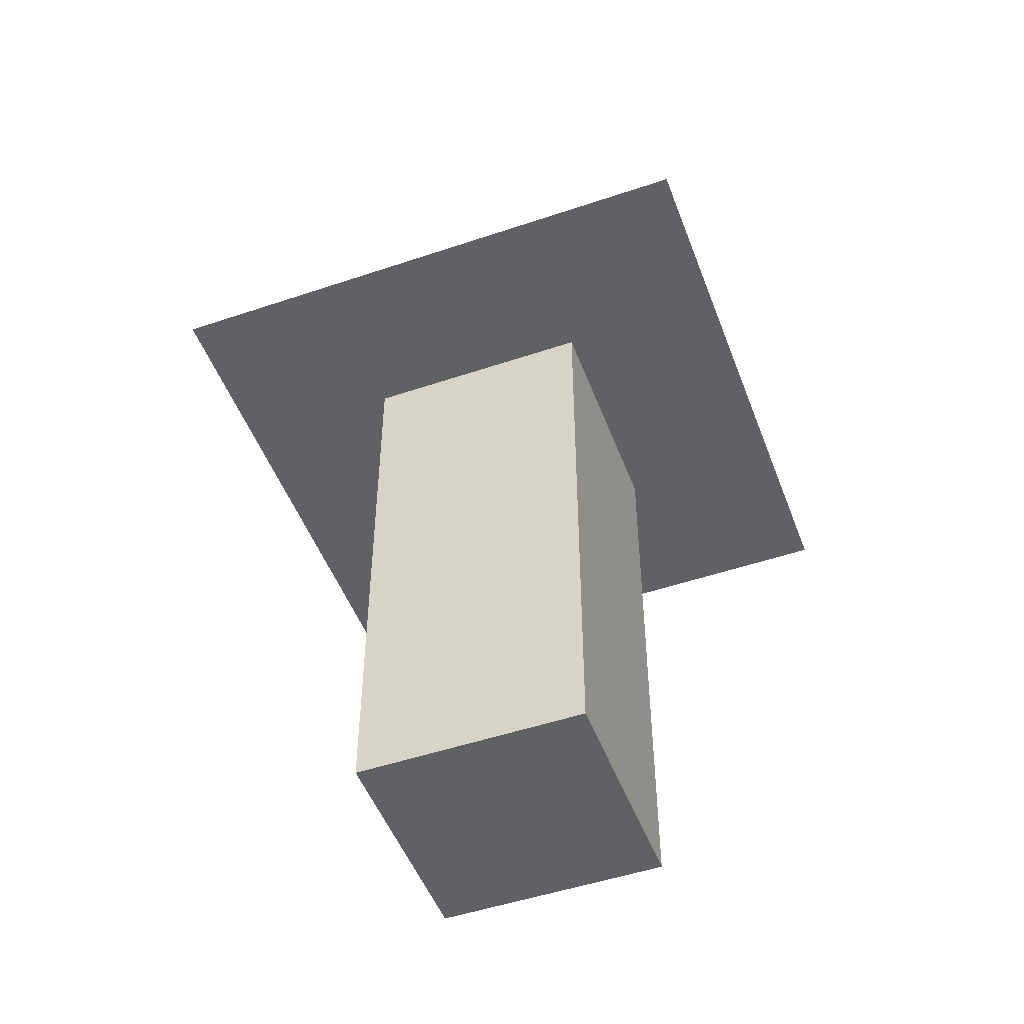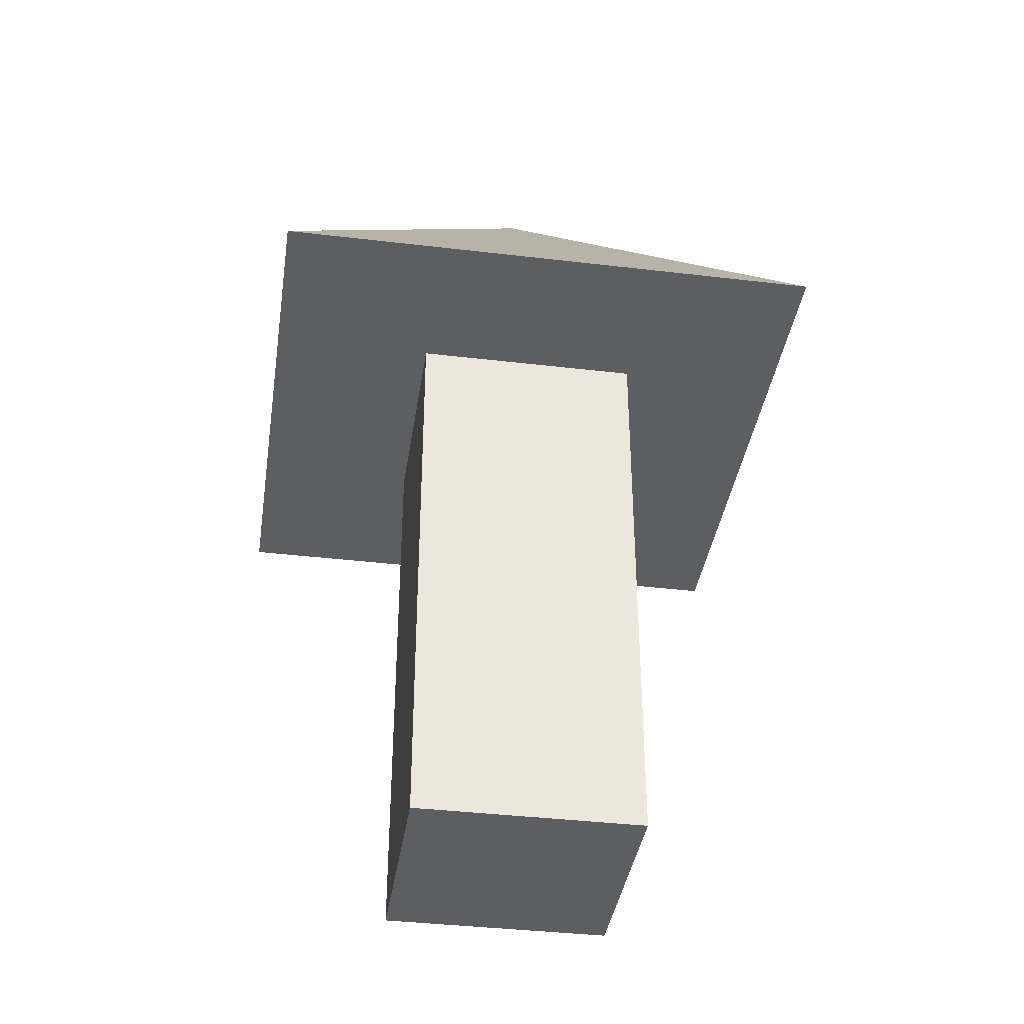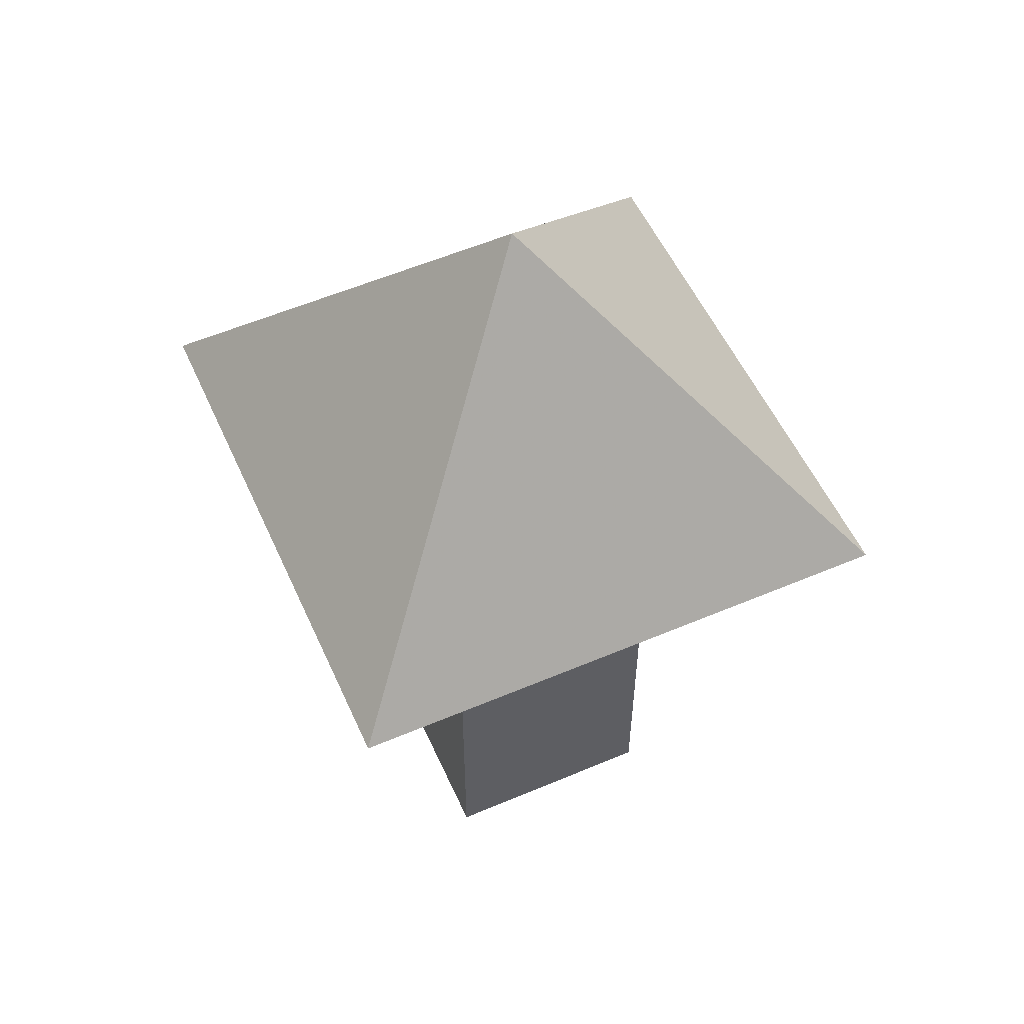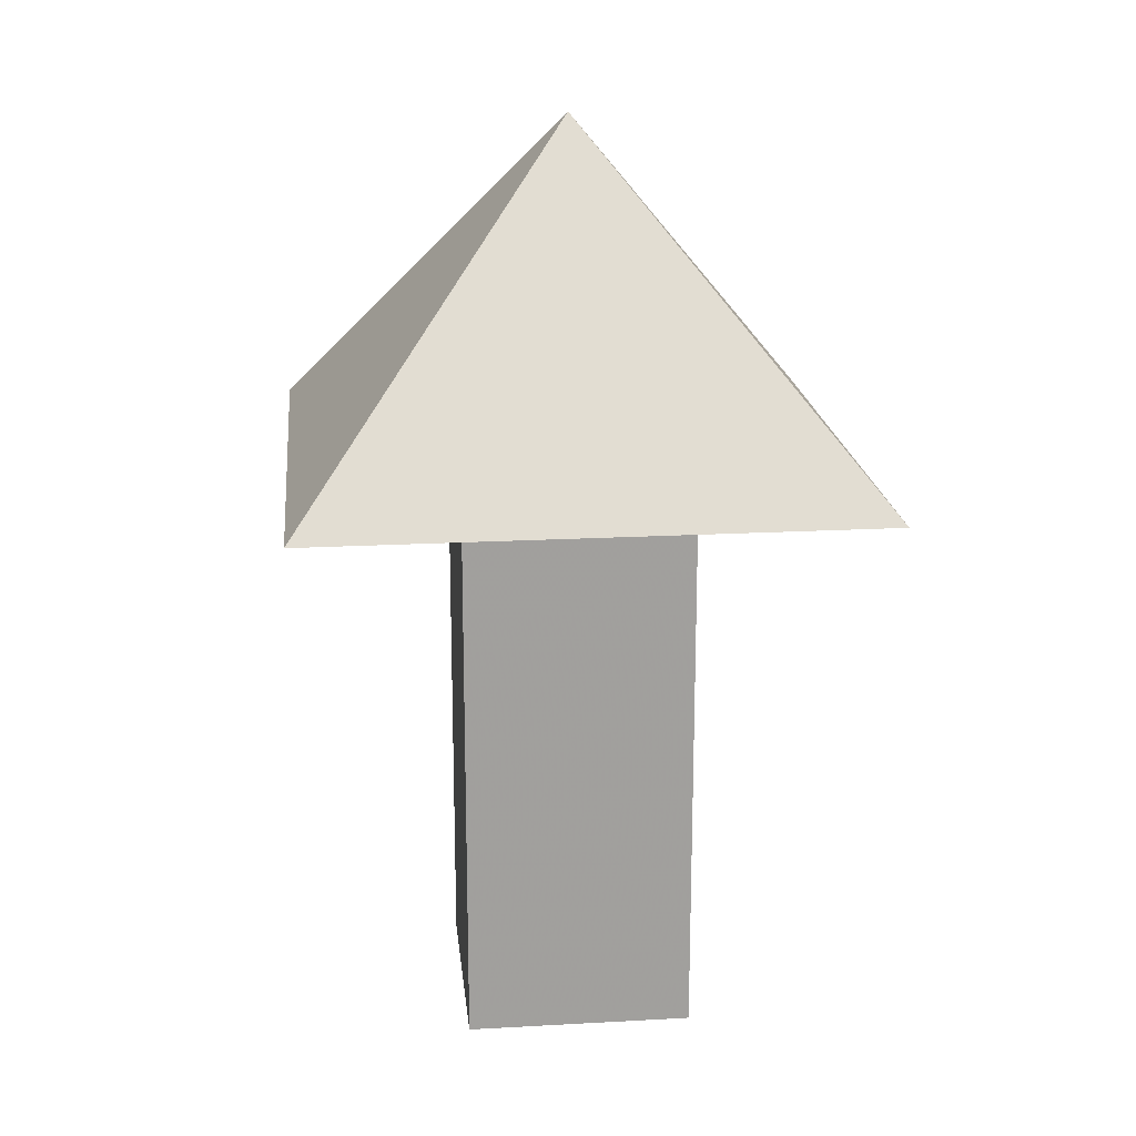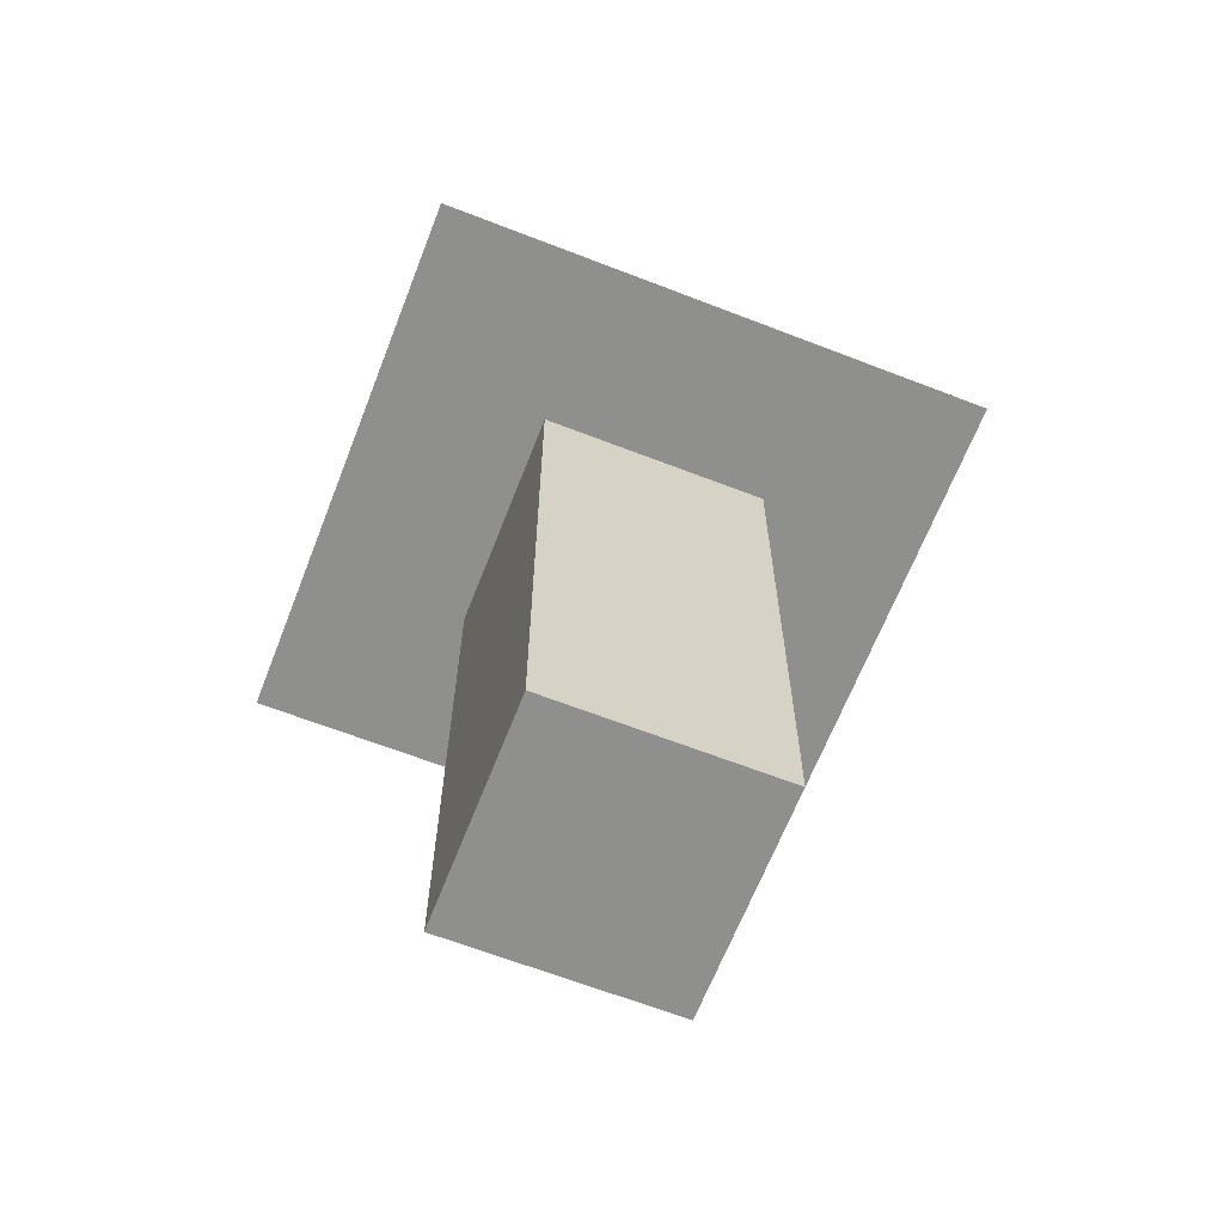
<metadata>
{"format":"obj","ext":"obj","renderer":"f3d","projection":"perspective","resolution":1024,"background":"white","views":[{"elev":-49.9,"azim":110.4,"up":"+Y"},{"elev":-38.6,"azim":171.5,"up":"+Y"},{"elev":55.0,"azim":65.9,"up":"+Y"},{"elev":18.9,"azim":-6.0,"up":"+Y"},{"elev":-65.2,"azim":-21.3,"up":"+Y"}]}
</metadata>
<code>
g Pyramid
v -1 -1 1
v 1 -1 1
v 1 -1 -1
v -1 -1 -1
v 0 0.2068 0
v -2.328 0 -4.1
v -0.4092 -1 0.4092
v 0.4092 -1 0.4092
v 0.4092 -1 -0.4092
v -0.4092 -1 -0.4092
v -0.4092 -3.09 0.4092
v 0.4092 -3.09 0.4092
v 0.4092 -3.09 -0.4092
v -0.4092 -3.09 -0.4092
f 14 13 12 11
f 2 3 5
f 3 4 5
f 4 1 5
f 1 2 5
f 4 10 7 1
f 3 9 10 4
f 2 8 9 3
f 1 7 8 2
f 10 14 11 7
f 9 13 14 10
f 8 12 13 9
f 7 11 12 8

</code>
